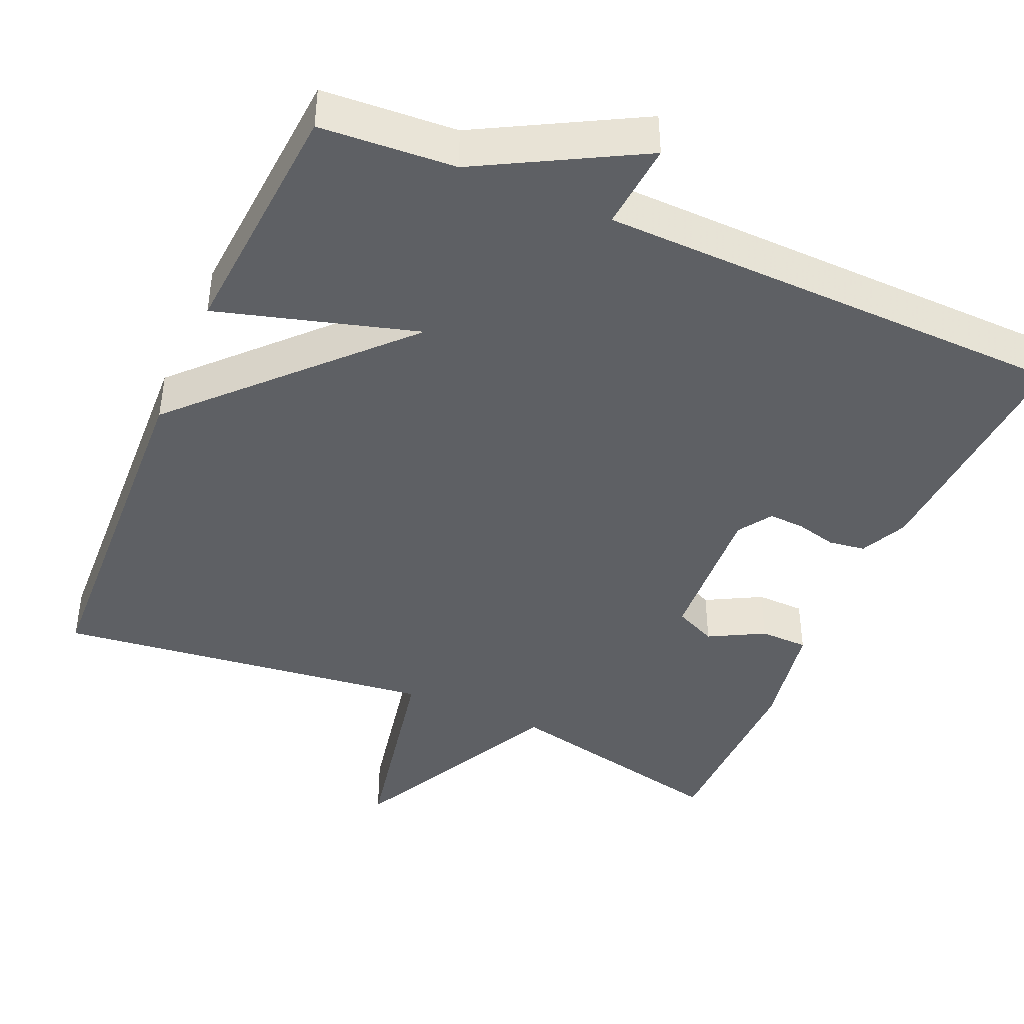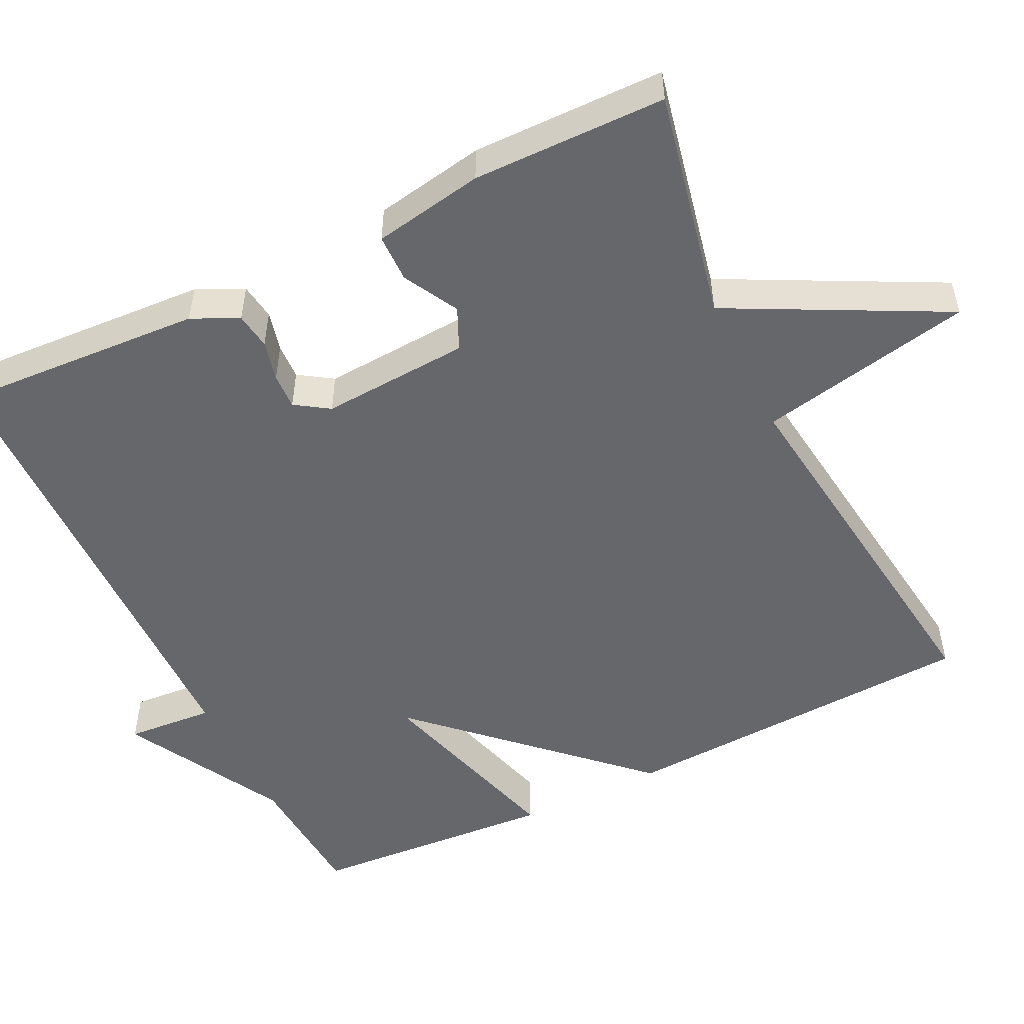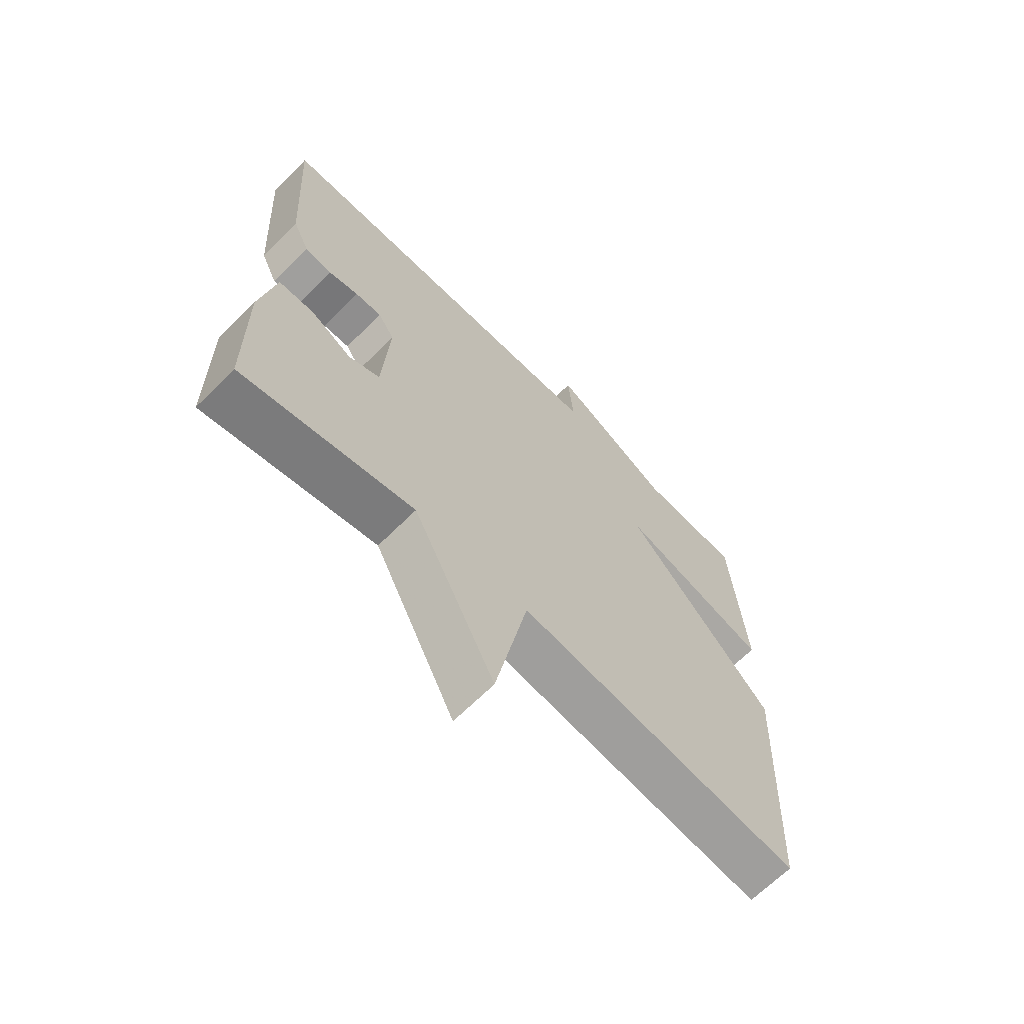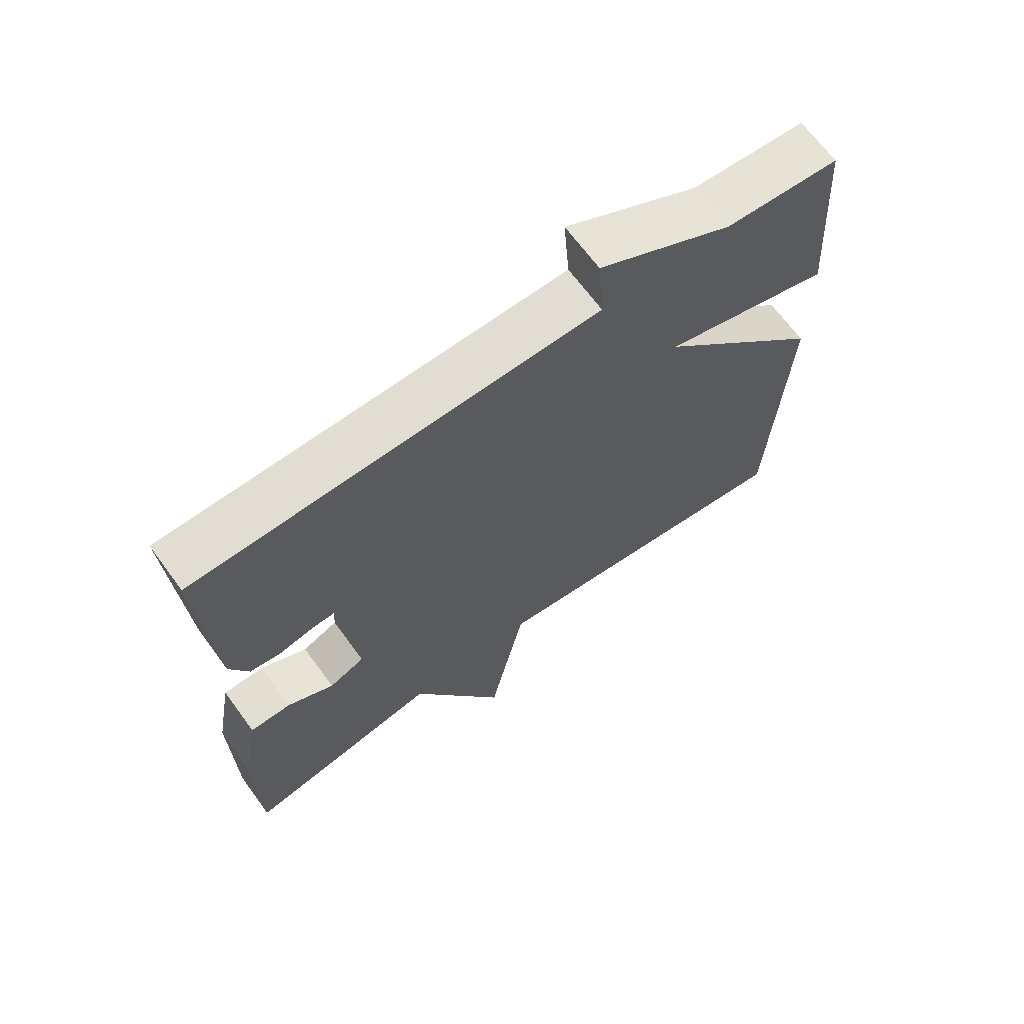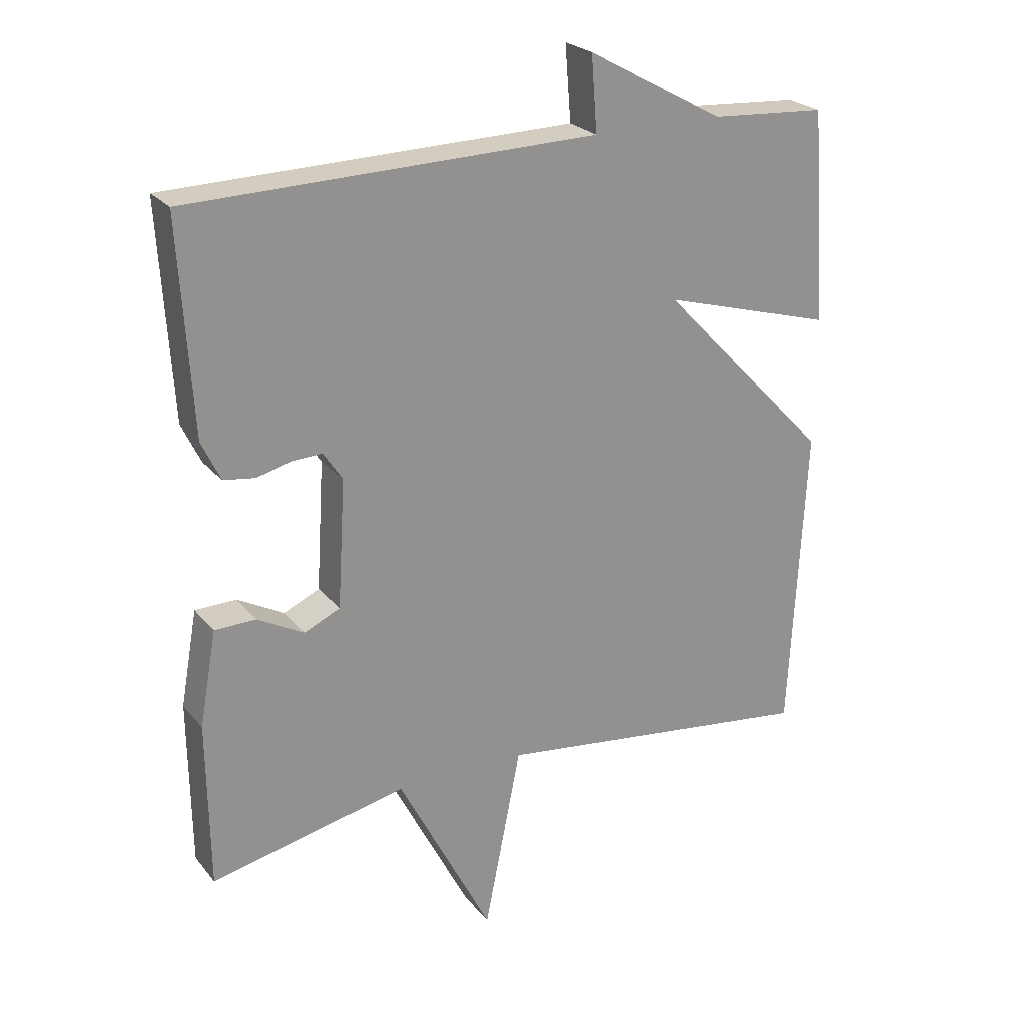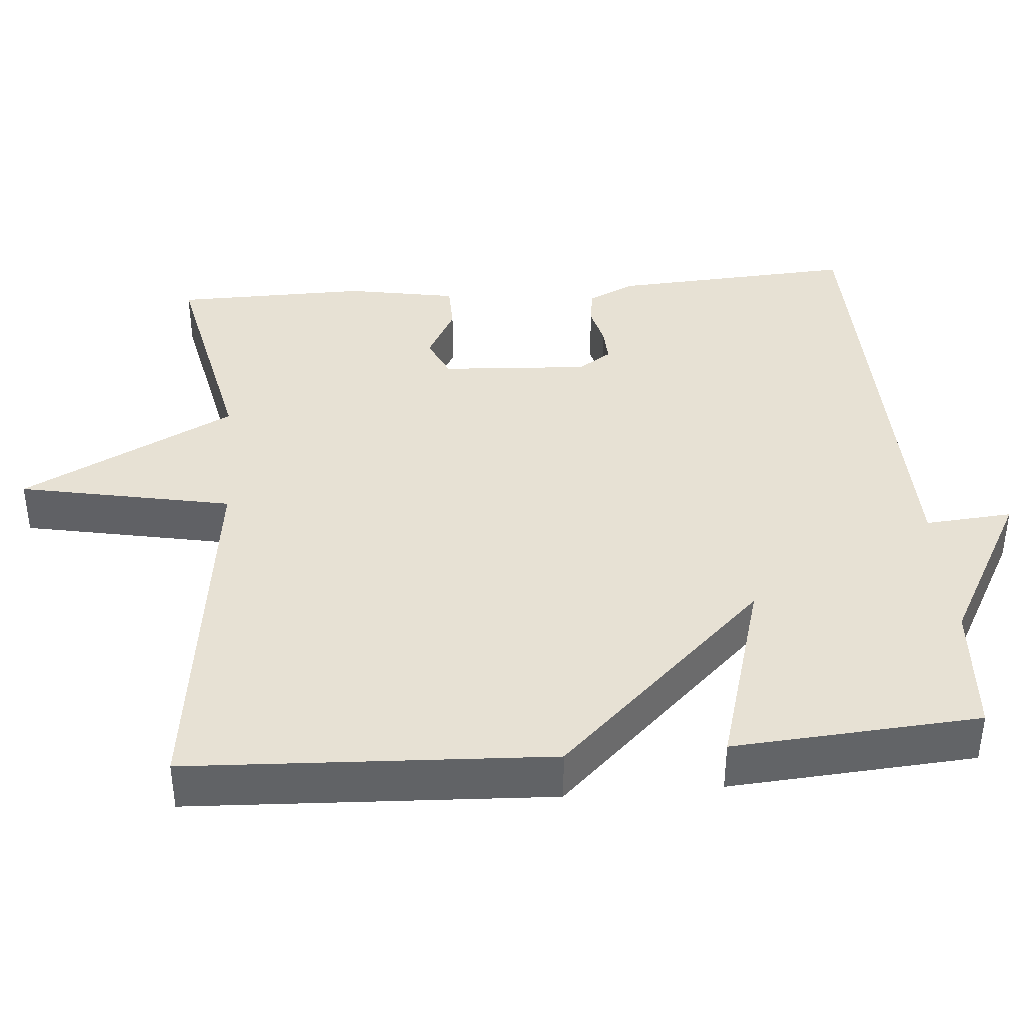
<metadata>
{"format":"obj","ext":"obj","renderer":"f3d","projection":"perspective","resolution":1024,"background":"white","views":[{"elev":-42.9,"azim":-23.7,"up":"+Y"},{"elev":-52.1,"azim":116.1,"up":"+Y"},{"elev":-66.6,"azim":135.0,"up":"+Z"},{"elev":67.2,"azim":143.8,"up":"+Z"},{"elev":24.3,"azim":150.7,"up":"+Z"},{"elev":39.4,"azim":-94.8,"up":"+Y"}]}
</metadata>
<code>
v 0.5 0.07 -0.5
v 0.198 0.07 -0.436
v 0.054 0.07 -0.717
v -0.002 0.07 -0.436
v -0.5 0.07 -0.5
v -0.523 0.07 -0.025
v -0.261 0.07 0.251
v -0.523 0.07 0.175
v -0.5 0.07 0.5
v -0.323 0.07 0.512
v -0.114 0.07 0.627
v -0.123 0.07 0.512
v 0.5 0.07 0.5
v 0.481 0.07 0.178
v 0.452 0.07 0.117
v 0.404 0.07 0.11
v 0.351 0.07 0.123
v 0.304 0.07 0.125
v 0.275 0.07 0.081
v 0.287 0.07 -0.114
v 0.342 0.07 -0.139
v 0.414 0.07 -0.1
v 0.477 0.07 -0.101
v 0.503 0.07 -0.246
v 0.5 0 -0.5
v 0.198 0 -0.436
v 0.054 0 -0.717
v -0.002 0 -0.436
v -0.5 0 -0.5
v -0.523 0 -0.025
v -0.261 0 0.251
v -0.523 0 0.175
v -0.5 0 0.5
v -0.323 0 0.512
v -0.114 0 0.627
v -0.123 0 0.512
v 0.5 0 0.5
v 0.481 0 0.178
v 0.452 0 0.117
v 0.404 0 0.11
v 0.351 0 0.123
v 0.304 0 0.125
v 0.275 0 0.081
v 0.287 0 -0.114
v 0.342 0 -0.139
v 0.414 0 -0.1
v 0.477 0 -0.101
v 0.503 0 -0.246
f 24 1 2
f 23 24 2
f 22 23 2
f 21 22 2
f 2 3 4
f 21 2 4
f 20 21 4
f 5 6 7
f 4 5 7
f 20 4 7
f 19 20 7
f 18 19 7
f 17 18 7
f 15 16 17
f 14 15 17
f 13 14 17
f 12 13 17
f 12 17 7
f 12 7 8
f 11 12 8
f 10 11 8
f 8 9 10
f 26 25 48
f 26 48 47
f 26 47 46
f 26 46 45
f 28 27 26
f 28 26 45
f 28 45 44
f 31 30 29
f 31 29 28
f 31 28 44
f 31 44 43
f 31 43 42
f 31 42 41
f 41 40 39
f 41 39 38
f 41 38 37
f 41 37 36
f 31 41 36
f 32 31 36
f 32 36 35
f 32 35 34
f 34 33 32
f 1 25 26 2
f 2 26 27 3
f 3 27 28 4
f 4 28 29 5
f 5 29 30 6
f 6 30 31 7
f 7 31 32 8
f 8 32 33 9
f 9 33 34 10
f 10 34 35 11
f 11 35 36 12
f 12 36 37 13
f 13 37 38 14
f 14 38 39 15
f 15 39 40 16
f 16 40 41 17
f 17 41 42 18
f 18 42 43 19
f 19 43 44 20
f 20 44 45 21
f 21 45 46 22
f 22 46 47 23
f 23 47 48 24
f 24 48 25 1

</code>
